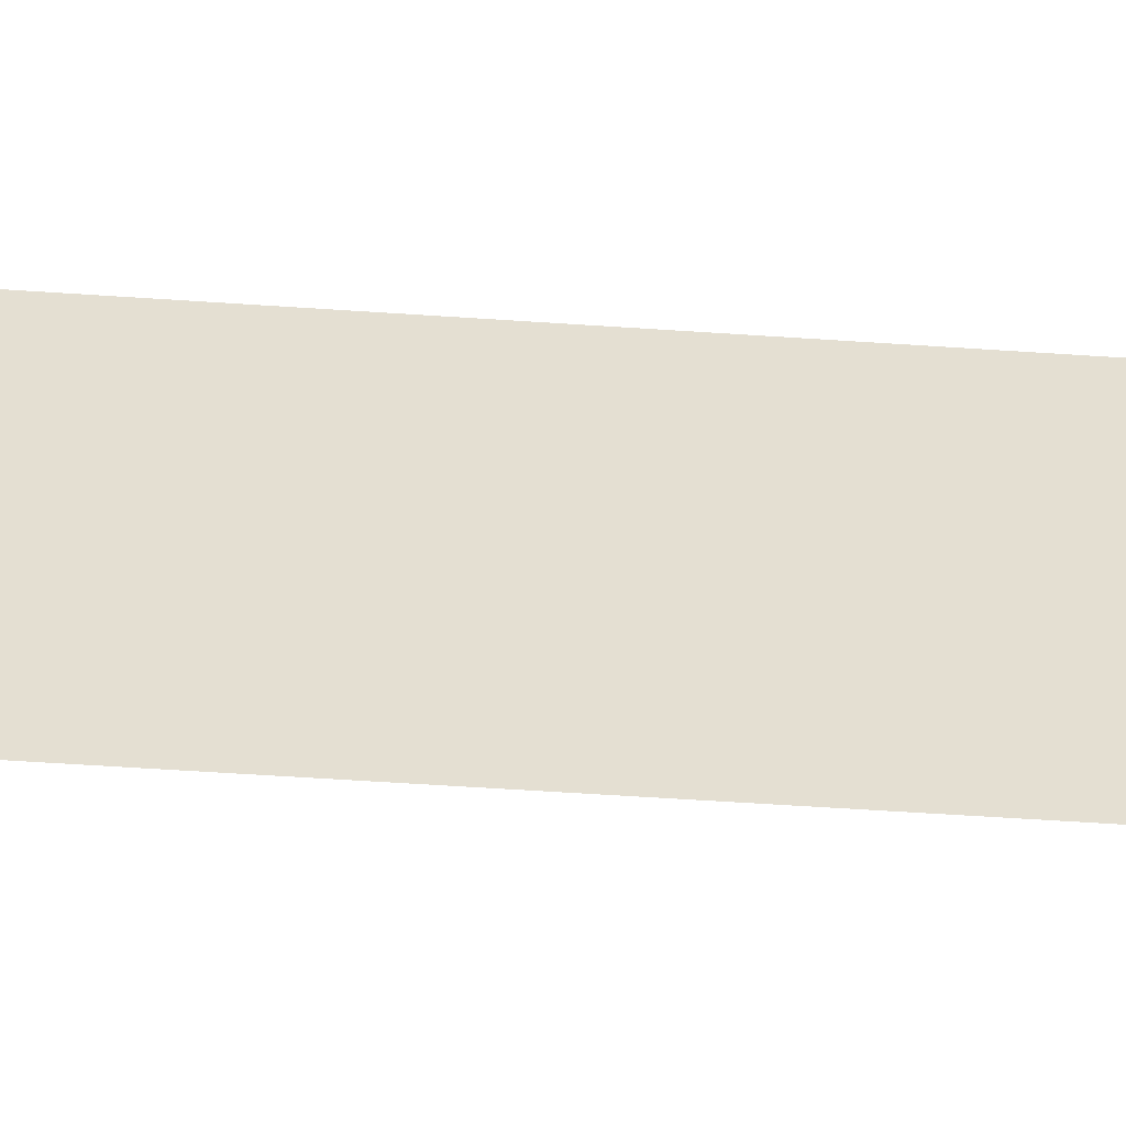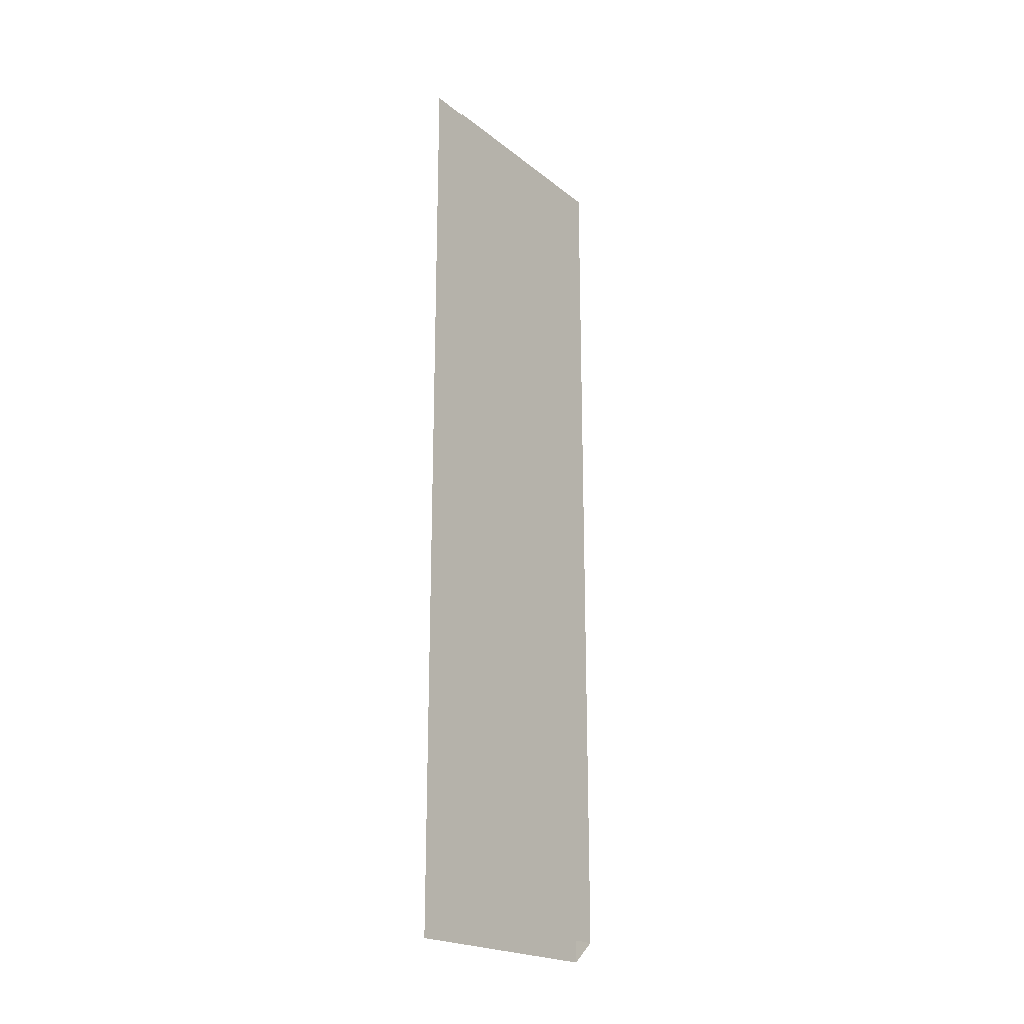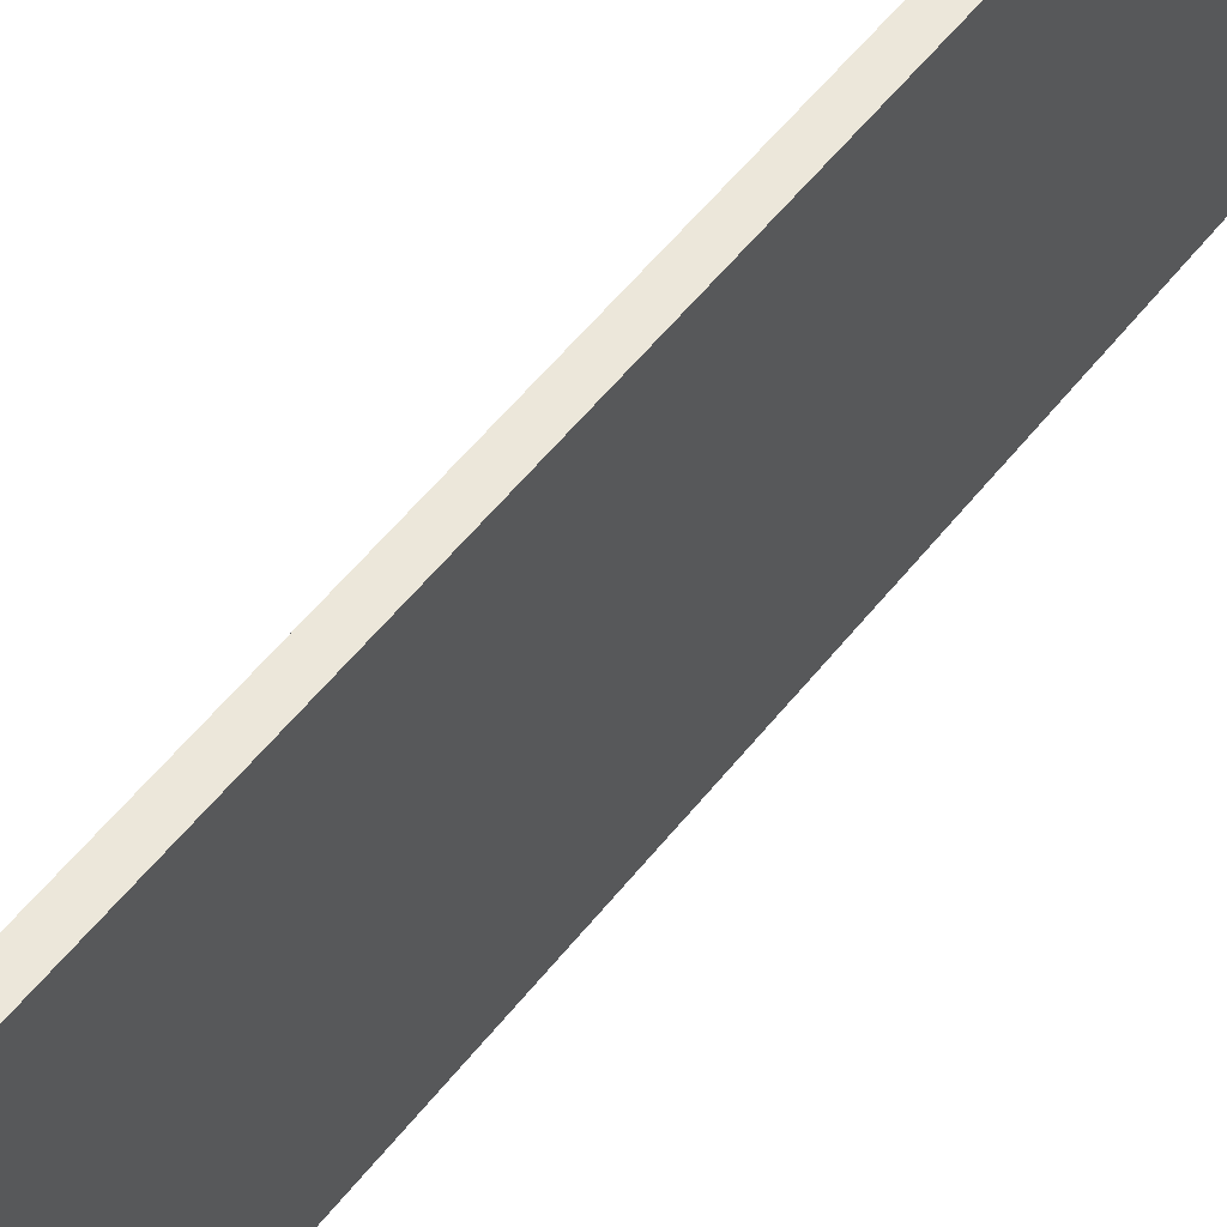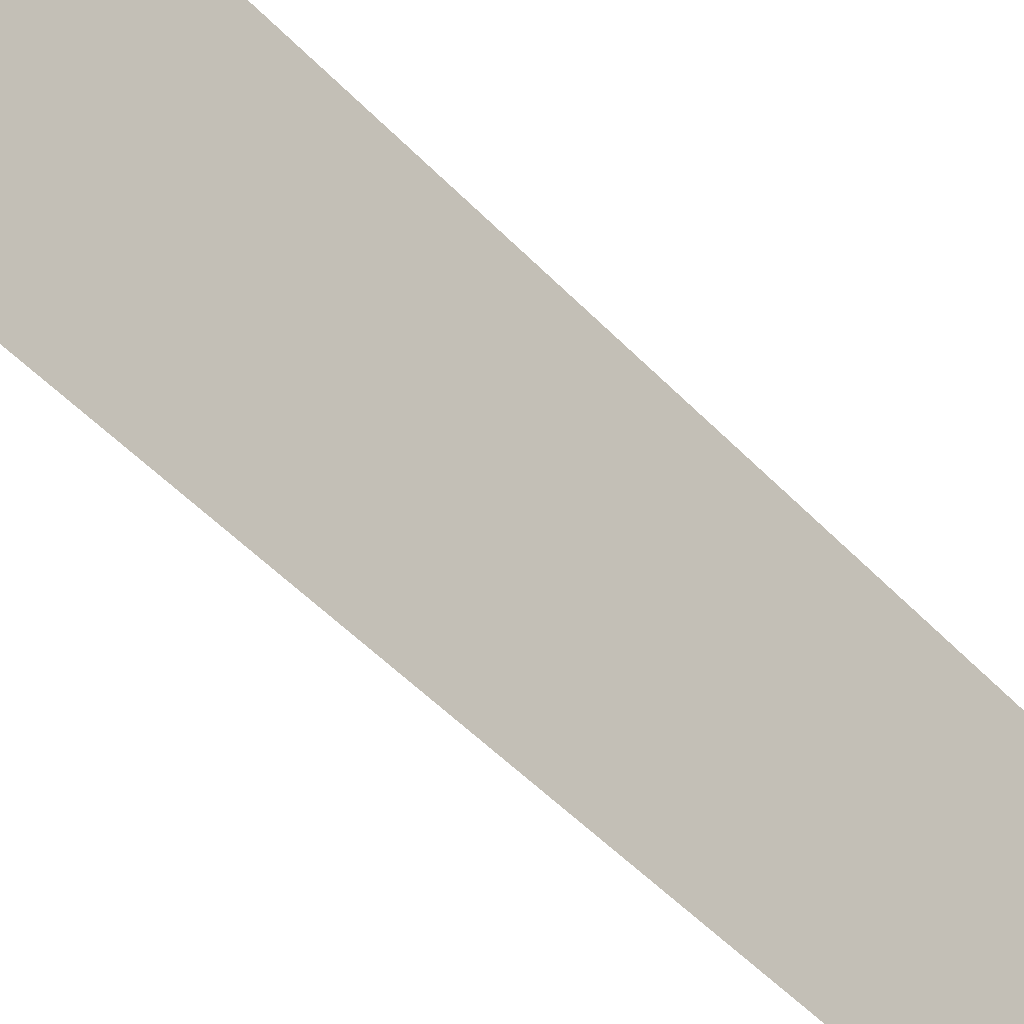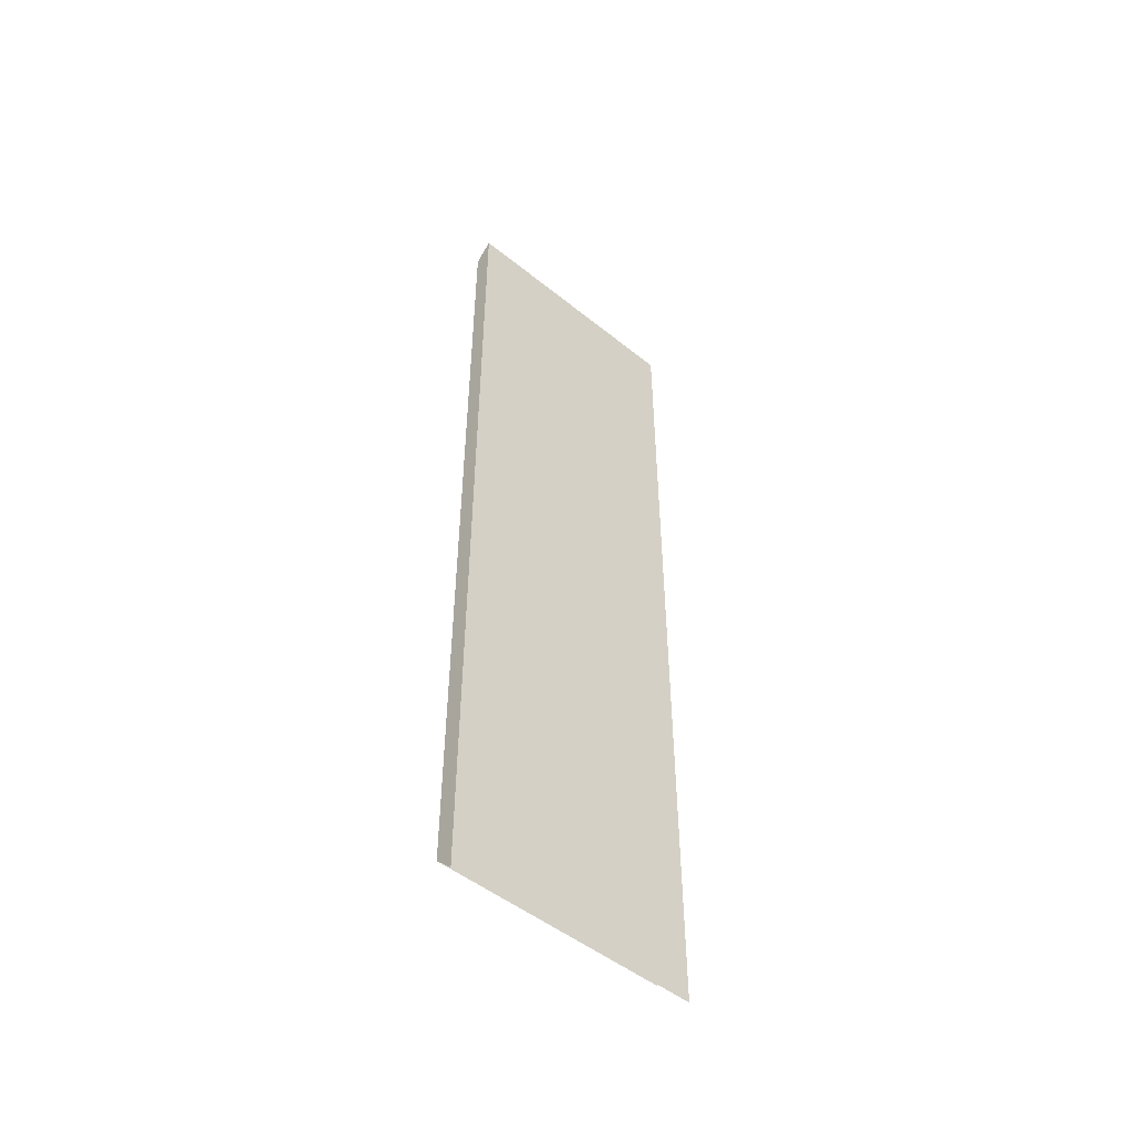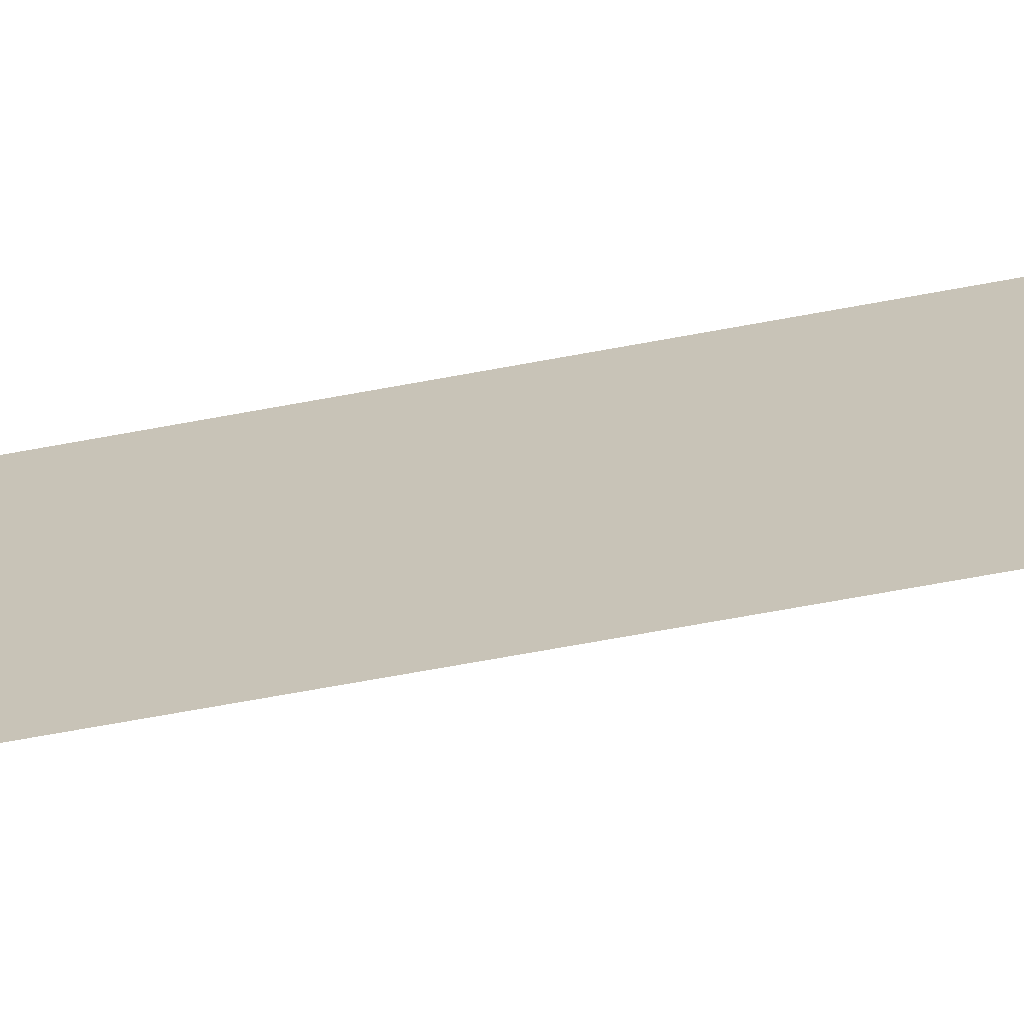
<metadata>
{"format":"obj","ext":"obj","renderer":"f3d","projection":"perspective","resolution":1024,"background":"white","views":[{"elev":-53.7,"azim":-94.2,"up":"+Y"},{"elev":-21.0,"azim":36.2,"up":"+Z"},{"elev":52.5,"azim":-143.5,"up":"+Y"},{"elev":-44.1,"azim":-141.3,"up":"+Y"},{"elev":-49.9,"azim":-131.5,"up":"+Z"},{"elev":-68.2,"azim":-79.5,"up":"+Y"}]}
</metadata>
<code>
v -0.7606 -0.208 0.3187
v -0.7606 -0.06271 0.3187
v -0.7606 -0.06271 -0.2157
v -0.7499 -0.06271 0.308
v -0.7606 -0.208 -0.2157
v -0.7499 -0.06271 -0.205
v -0.7499 -0.1976 -0.205
v -0.7499 -0.1976 0.308
f 3 1 2
f 2 1 3
f 1 3 5
f 5 3 1
f 2 4 3
f 3 4 2
f 6 3 4
f 4 3 6
f 4 7 6
f 6 7 4
f 7 4 8
f 8 4 7

</code>
